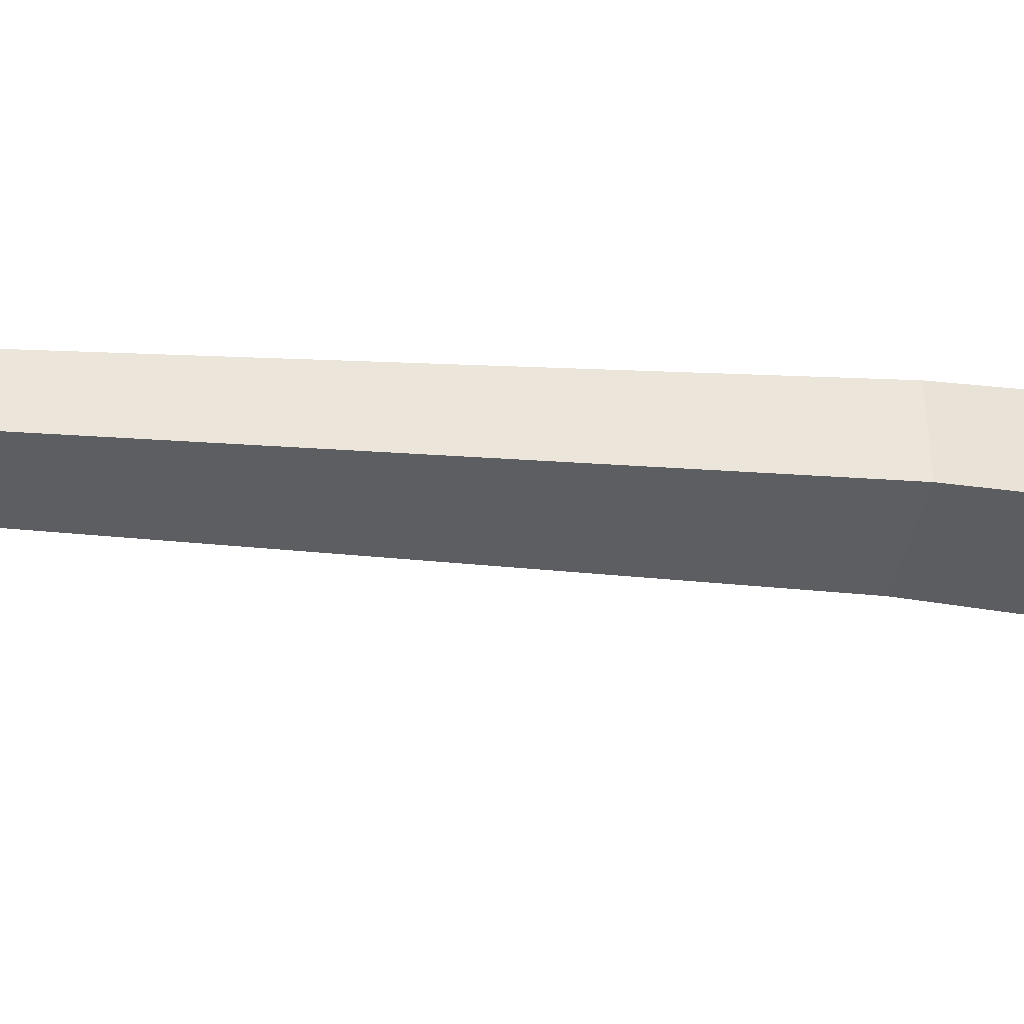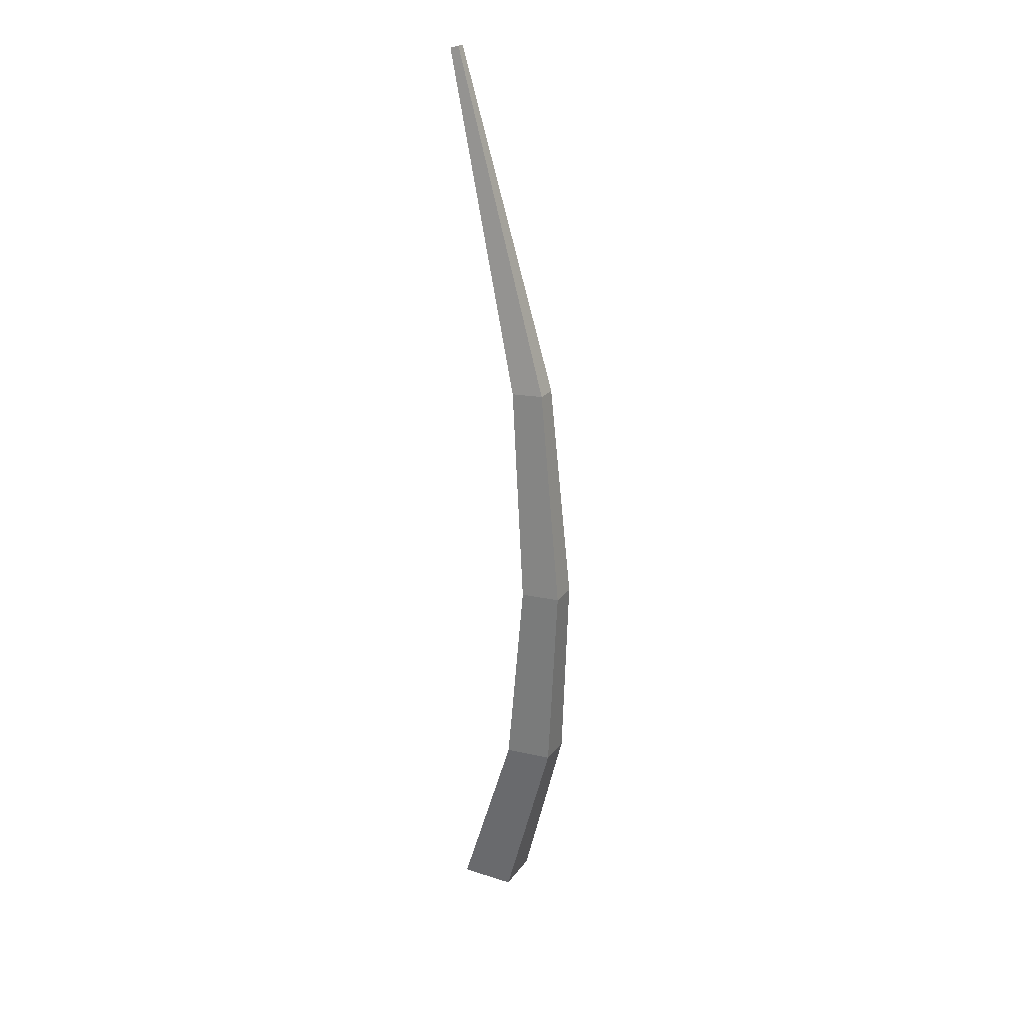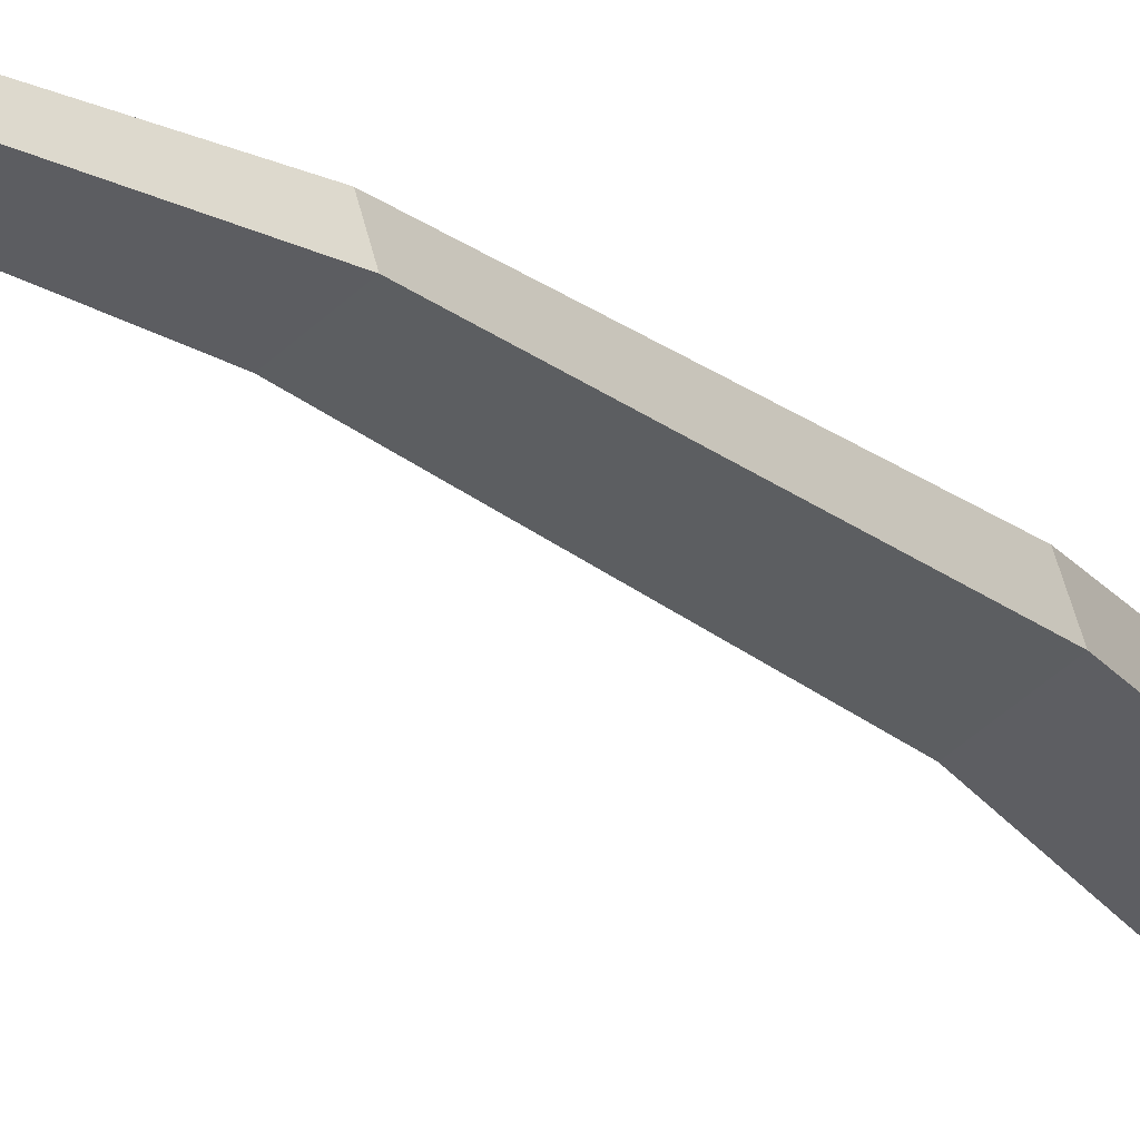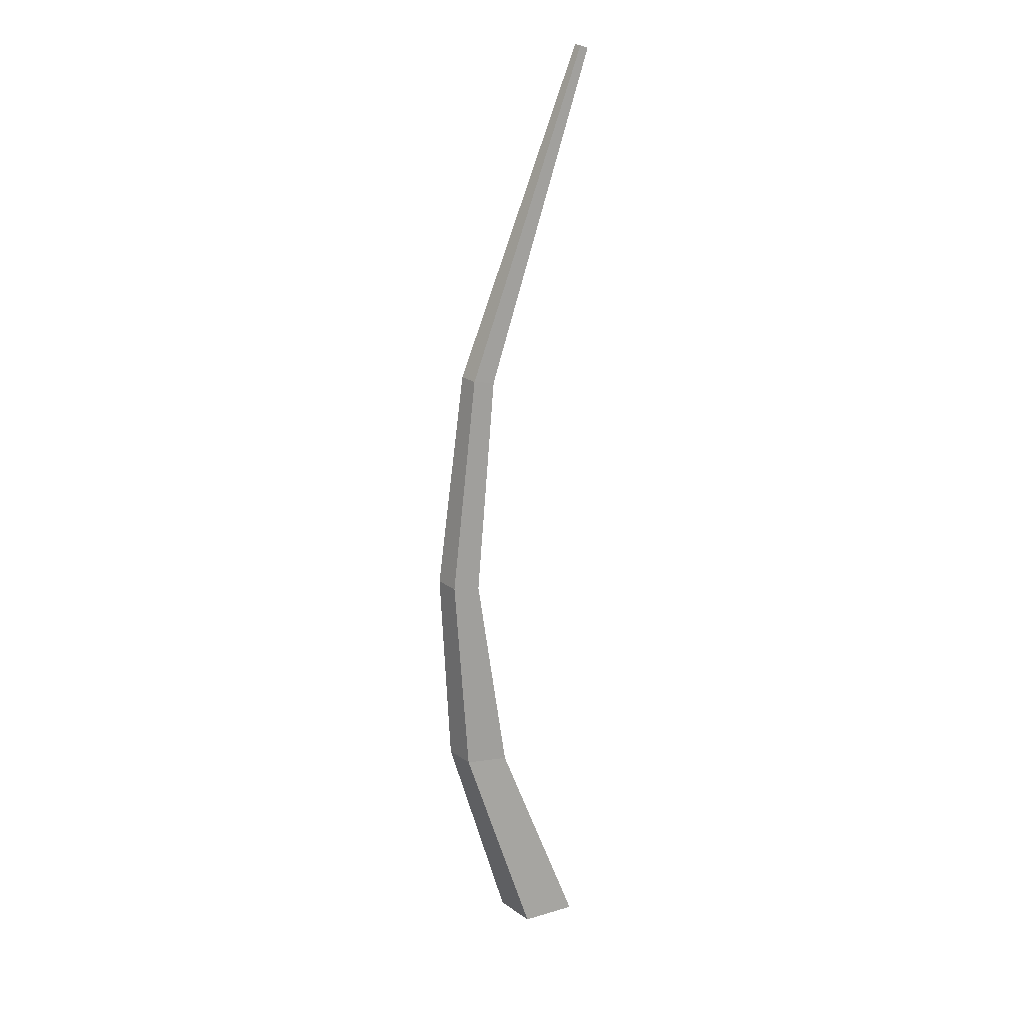
<metadata>
{"format":"obj","ext":"obj","renderer":"f3d","projection":"perspective","resolution":1024,"background":"white","views":[{"elev":-16.3,"azim":-106.9,"up":"+Z"},{"elev":26.5,"azim":-133.8,"up":"+Y"},{"elev":-23.8,"azim":-148.2,"up":"+Z"},{"elev":18.9,"azim":-20.0,"up":"+Y"}]}
</metadata>
<code>
g Palm_Tree_Coconut_OneSided_m_03_Collider
v 0.0703 0 -0.1498
v -0.1824 0 -0.05927
v -0.1127 0 0.1552
v 0.1558 0 0.1132
v -0.2264 0.9923 0.1058
v -0.2675 3.066 0.06075
v -0.4819 1.004 -0.04763
v -0.3999 3.084 -0.03698
v -0.3686 3.079 0.06075
v -0.4324 1.001 0.1058
v -0.2576 3.073 -0.09738
v -0.2731 0.9967 -0.1425
v 0.2186 4.688 -0.04902
v 0.1879 4.698 -0.02556
v 0.1996 4.694 0.01239
v 0.2376 4.682 0.01239
v -0.363 1.983 0.0833
v -0.5341 1.997 -0.0423
v -0.4937 1.994 0.0833
v -0.3569 1.988 -0.1199
f 6 16 15 9
f 11 6 17 20
f 9 15 14 8
f 2 7 12 1
f 18 8 11 20
f 4 5 10 3
f 17 6 9 19
f 12 20 17 5
f 3 10 7 2
f 19 9 8 18
f 12 5 4 1
f 8 14 13 11
f 15 16 13
f 14 15 13
f 11 13 16 6
f 10 19 18 7
f 5 17 19 10
f 7 18 20 12

</code>
